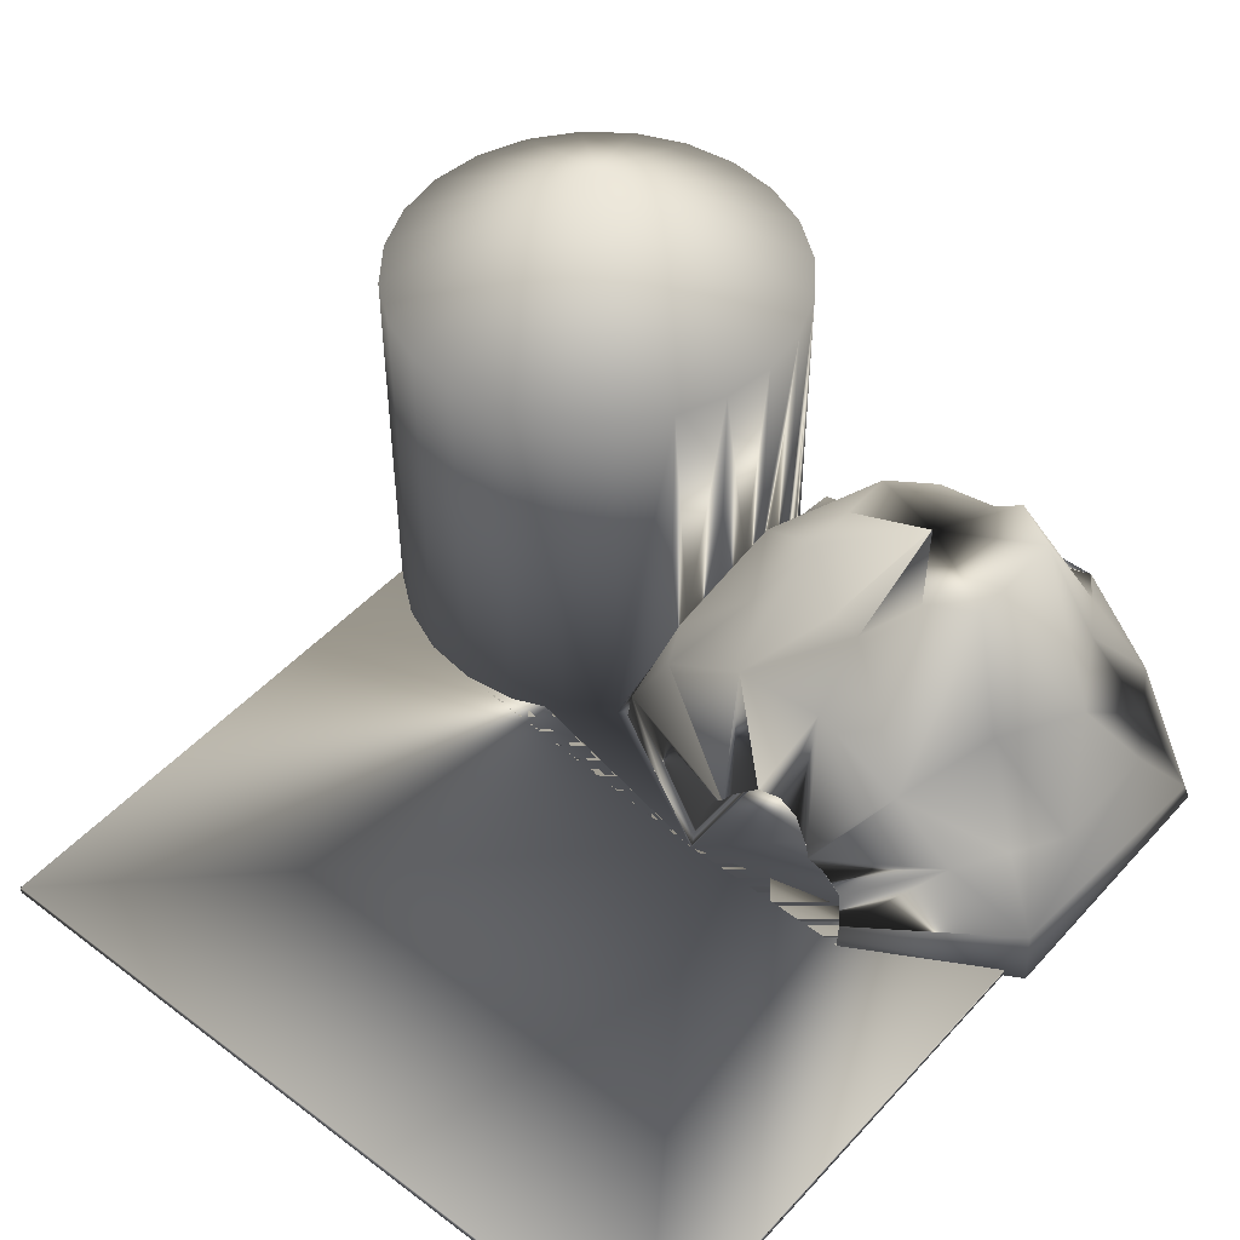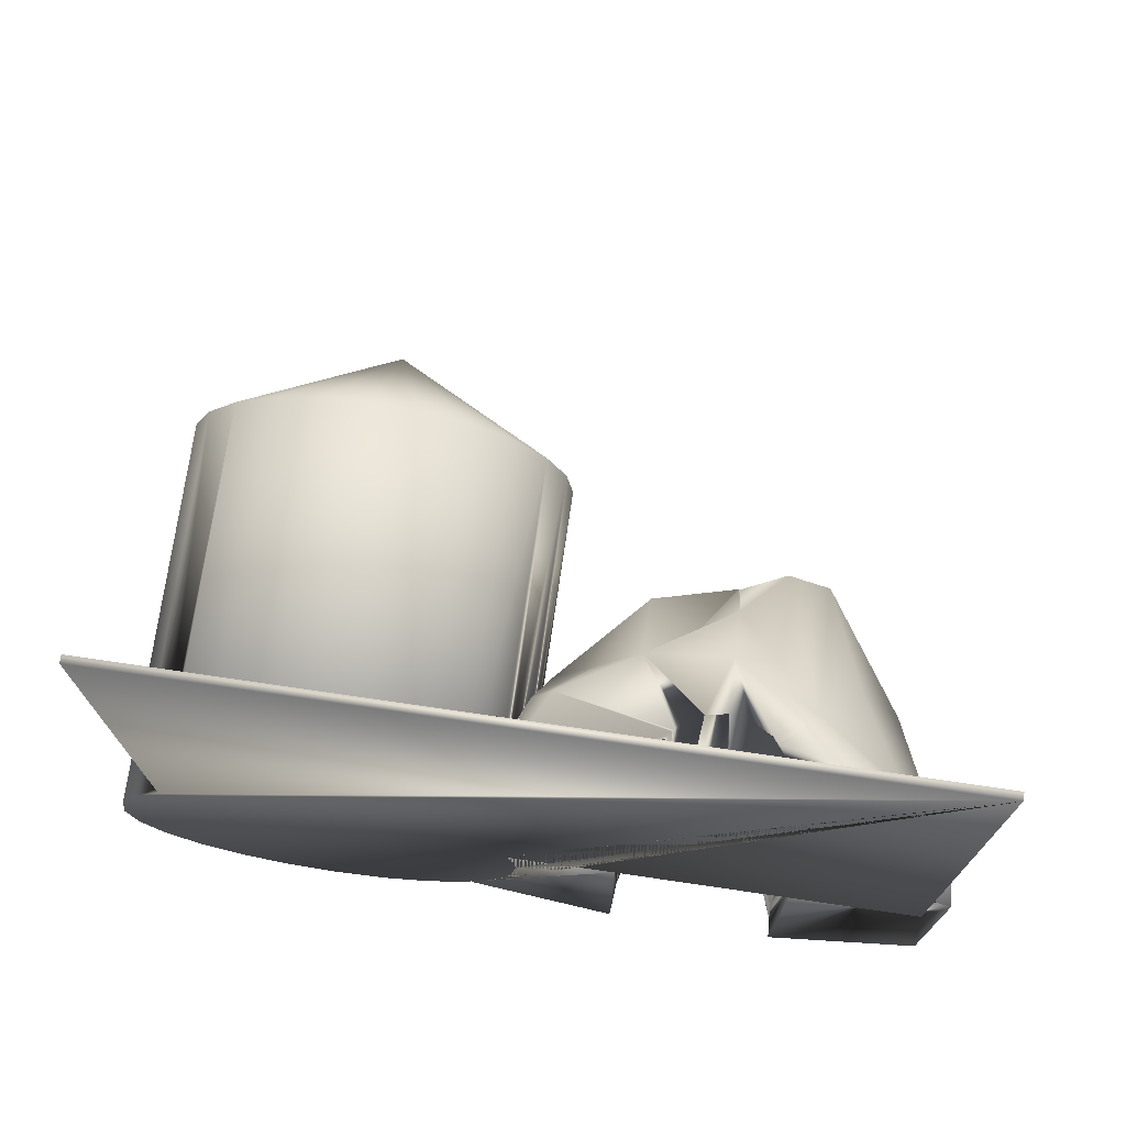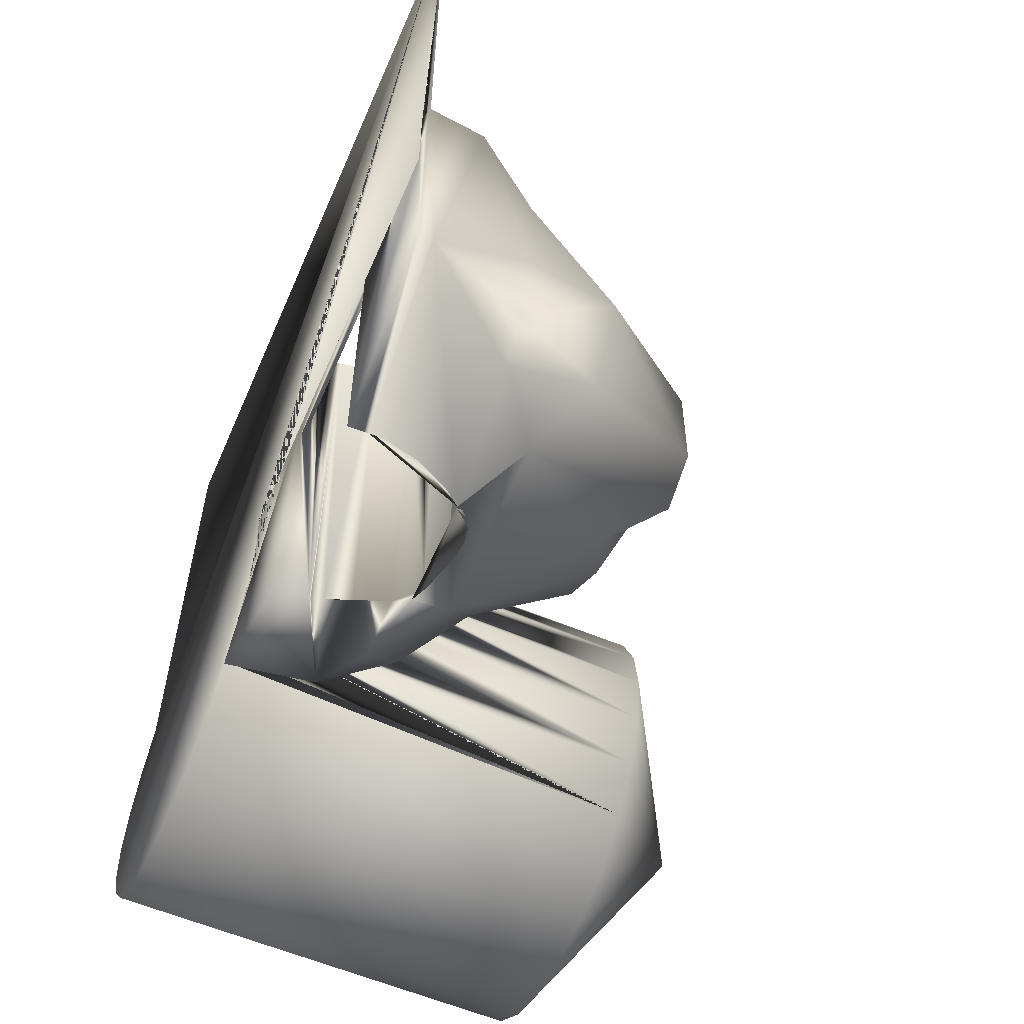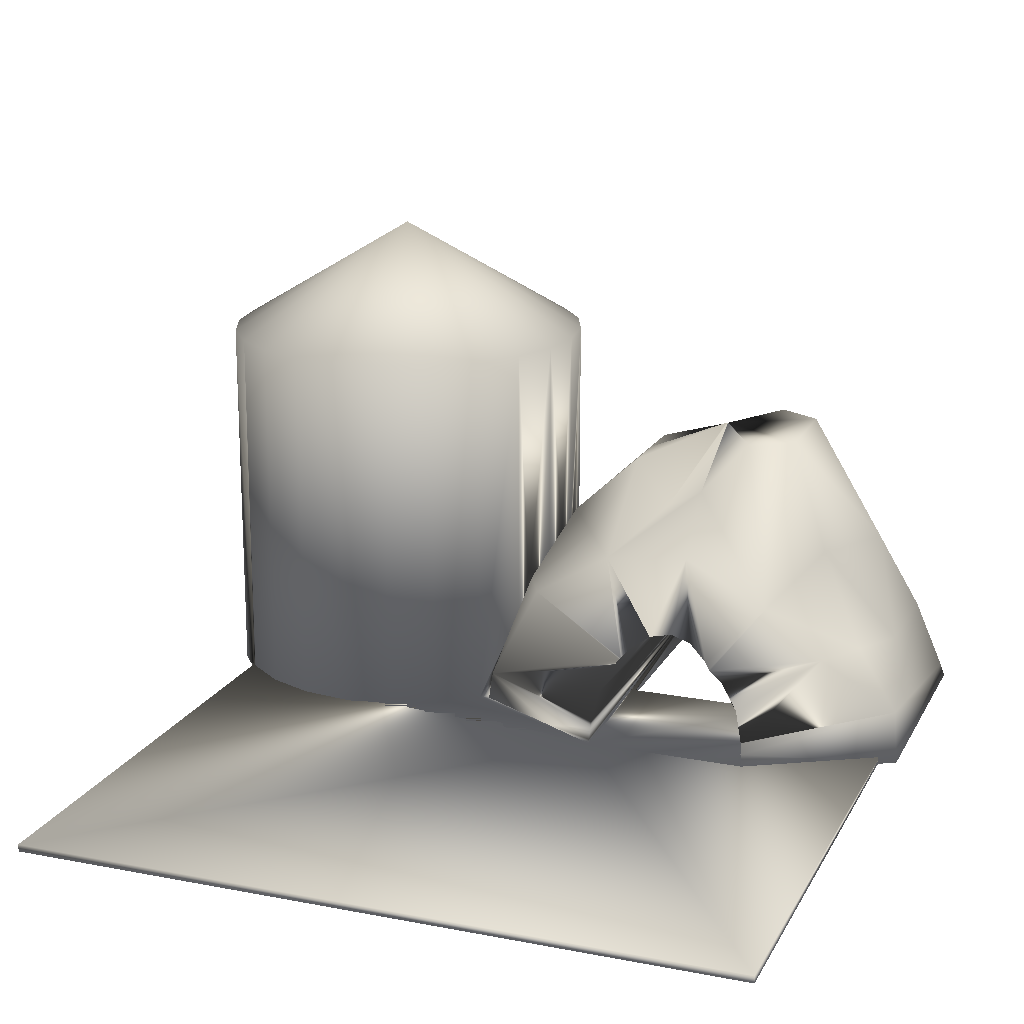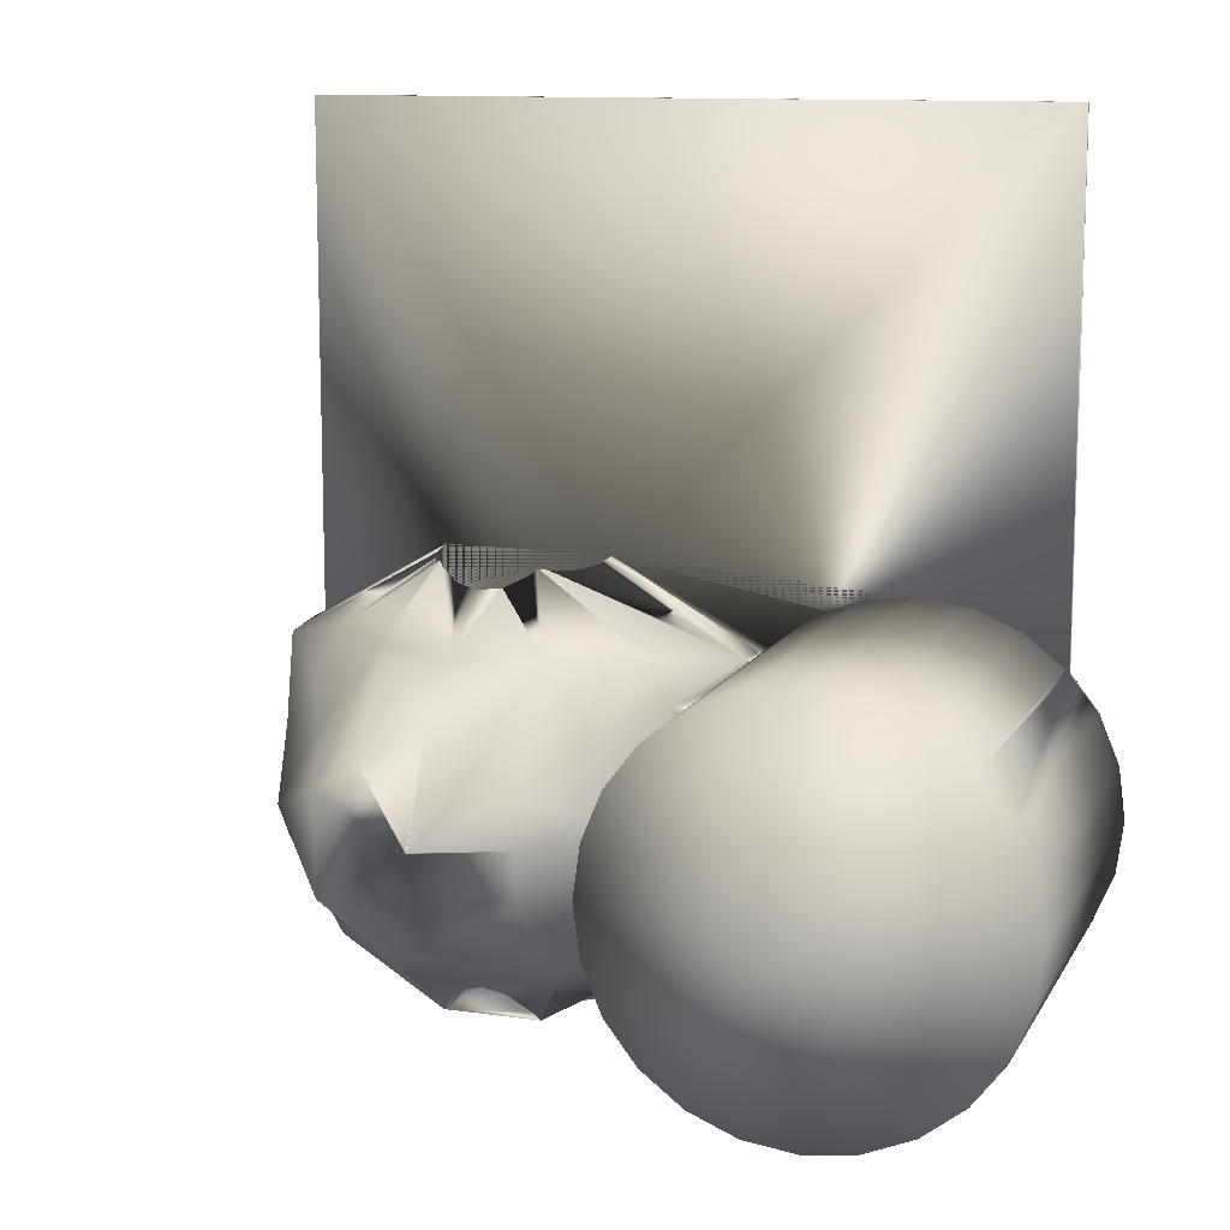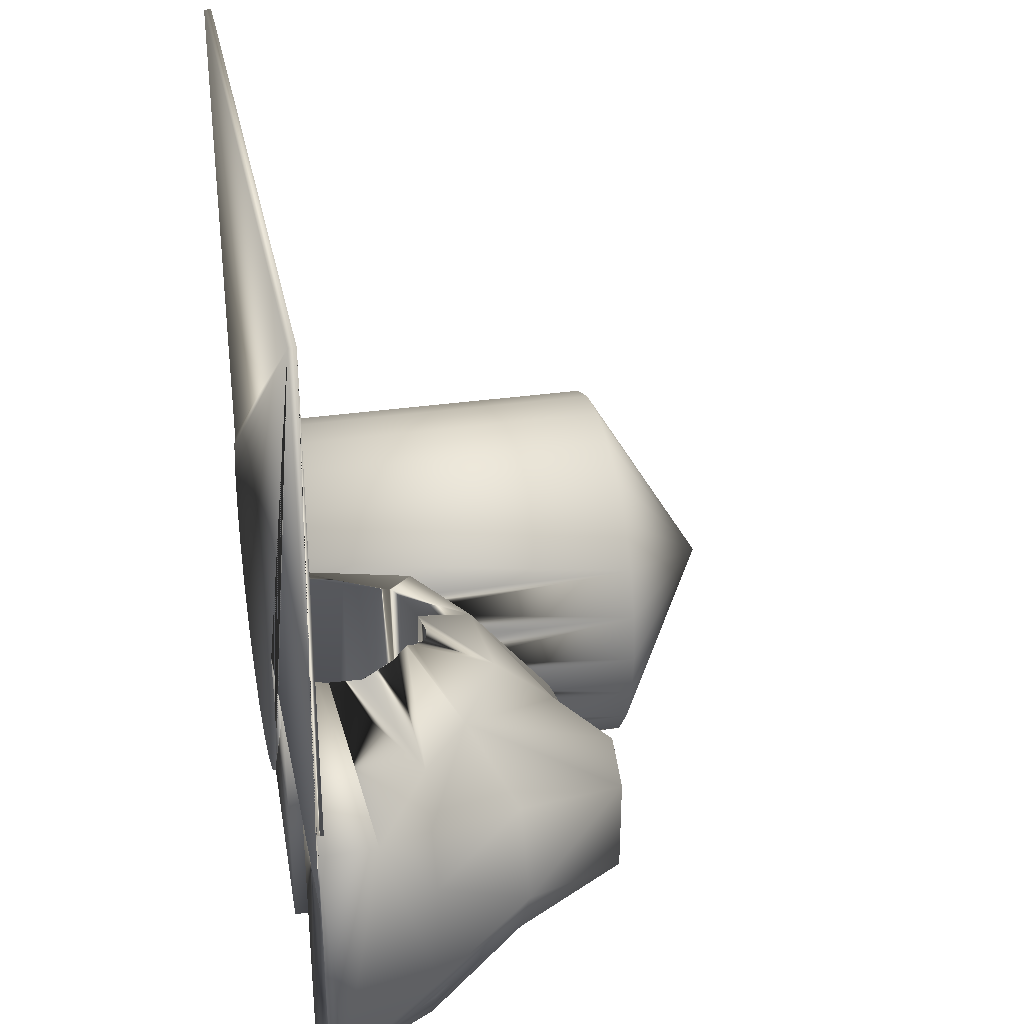
<metadata>
{"format":"obj","ext":"obj","renderer":"f3d","projection":"perspective","resolution":1024,"background":"white","views":[{"elev":48.6,"azim":40.0,"up":"+Y"},{"elev":74.0,"azim":8.3,"up":"+Z"},{"elev":-59.1,"azim":66.6,"up":"+Z"},{"elev":17.8,"azim":20.6,"up":"+Y"},{"elev":11.7,"azim":-161.2,"up":"+Z"},{"elev":32.9,"azim":78.8,"up":"+Z"}]}
</metadata>
<code>
v  -0.5 0.05 0.5269
v  0.5 0.05 0.5269
v  0.5 0.06 0.5269
v  -0.5 0.06 0.5269
v  -0.5 0.06 -0.1671
v  -0.5 0.05 -0.1671
v  -0.0499 0.05 -0.2731
v  -0.0469 0.05 -0.2803
v  0.0199 0.06 -0.0968
v  0.095 0.06 -0.0535
v  0.0955 0.0661 -0.0548
v  -0.0978 0.0994 -0.169
v  -0.0981 0.0974 -0.1838
v  -0.1026 0.06 -0.178
v  -0.1026 0.06 -0.1662
v  -0.1716 0.06 -0.1177
v  -0.1162 0.06 -0.1603
v  -0.1162 0.5854 -0.1603
v  -0.1716 0.5854 -0.1177
v  -0.2362 0.5854 -0.091
v  -0.2362 0.06 -0.091
v  -0.3055 0.5854 -0.0819
v  -0.3055 0.06 -0.0819
v  -0.3748 0.5854 -0.091
v  -0.3748 0.06 -0.091
v  -0.4393 0.5854 -0.1177
v  -0.4393 0.06 -0.1177
v  -0.4948 0.5854 -0.1603
v  -0.4948 0.06 -0.1603
v  0.0976 0.0923 -0.6394
v  0.0942 0.05 -0.6422
v  -0.1038 0.05 -0.5279
v  -0.0881 0.1622 -0.5244
v  0.1014 0.109 -0.6374
v  0.0977 0.0941 -0.639
v  0.142 0.1988 -0.0494
v  0.1438 0.2011 -0.0487
v  -0.0165 0.2502 -0.141
v  -0.0457 0.2502 -0.1991
v  -0.0928 0.1234 -0.1908
v  -0.0974 0.1022 -0.1847
v  -0.0736 0.5854 -0.2157
v  -0.3055 0.7461 -0.3496
v  -0.0469 0.5854 -0.2803
v  -0.0377 0.5854 -0.3496
v  -0.0469 0.5854 -0.4189
v  -0.0736 0.5854 -0.4835
v  -0.1162 0.5854 -0.5389
v  -0.1716 0.5854 -0.5814
v  -0.2362 0.5854 -0.6082
v  -0.3055 0.5854 -0.6173
v  -0.3748 0.5854 -0.6082
v  -0.4393 0.5854 -0.5814
v  -0.4948 0.5854 -0.5389
v  -0.5373 0.5854 -0.4835
v  -0.5641 0.5854 -0.4189
v  -0.5732 0.5854 -0.3496
v  -0.5641 0.5854 -0.2803
v  -0.5373 0.5854 -0.2157
v  -0.5641 0.05 -0.2803
v  -0.5373 0.05 -0.2157
v  -0.5732 0.05 -0.3496
v  -0.5641 0.05 -0.4189
v  -0.5373 0.05 -0.4835
v  -0.4948 0.05 -0.5389
v  -0.4393 0.05 -0.5814
v  -0.3748 0.05 -0.6082
v  -0.3055 0.05 -0.6173
v  -0.0736 0.1953 -0.4835
v  -0.0847 0.1732 -0.4979
v  -0.0871 0.1656 -0.501
v  -0.0887 0.1584 -0.5031
v  -0.1037 0.0507 -0.5227
v  -0.1038 0.05 -0.5228
v  -0.0736 0.05 -0.4835
v  -0.1162 0.05 -0.5389
v  -0.041 0.2502 -0.4926
v  -0.0057 0.2004 -0.5524
v  0.1093 0.1406 -0.6314
v  0.1277 0.1806 -0.6357
v  0.1277 0.1806 -0.0546
v  0.1093 0.1406 -0.0586
v  0.0919 0.2666 -0.5524
v  0.1435 0.2006 -0.6416
v  0.1433 0.2004 -0.6417
v  0.033 0.3164 -0.4503
v  0.0919 0.4283 -0.4165
v  0.1517 0.4346 -0.4502
v  0.211 0.4092 -0.4837
v  0.3295 0.2666 -0.5524
v  0.0919 0.3164 -0.141
v  0.145 0.2026 -0.0492
v  0.0323 0.3164 -0.2444
v  0.1514 0.3716 -0.2444
v  0.0919 0.4283 -0.279
v  0.2084 0.4774 -0.3467
v  0.2102 0.4774 -0.3467
v  0.0919 0.4283 -0.3467
v  0.2112 0.4774 -0.3483
v  -0.0268 0.3164 -0.3467
v  0.211 0.4092 -0.2098
v  0.2112 0.4774 -0.3467
v  0.2706 0.4774 -0.2442
v  0.3306 0.4774 -0.2788
v  0.3295 0.2666 -0.141
v  0.3893 0.3279 -0.2446
v  0.4482 0.3279 -0.3467
v  0.3287 0.4774 -0.4157
v  0.2699 0.4774 -0.4497
v  0.3886 0.3279 -0.4501
v  0.4195 0.2004 -0.5524
v  0.4566 0.2004 -0.4891
v  0.5178 0.0692 -0.5244
v  0.4938 0.2004 -0.4256
v  0.2781 0.2004 -0.6414
v  0.3234 0.0751 -0.6367
v  0.3219 0.0941 -0.6343
v  0.3103 0.1406 -0.633
v  0.2919 0.1806 -0.6368
v  0.2774 0.1991 -0.642
v  0.2763 0.2004 -0.6414
v  0.2678 0.2113 -0.6268
v  0.2398 0.2305 -0.6009
v  0.2098 0.2371 -0.5922
v  0.1798 0.2305 -0.6012
v  0.1518 0.2113 -0.6273
v  0.2678 0.2113 -0.0522
v  0.2398 0.2305 -0.0674
v  0.2749 0.2022 -0.0466
v  0.2763 0.2004 -0.046
v  0.4141 0.2004 -0.141
v  0.4541 0.2004 -0.2068
v  0.5178 0.1255 -0.169
v  0.4926 0.2004 -0.2699
v  0.322 0.0936 -0.0559
v  0.3232 0.0778 -0.0523
v  0.5238 0.05 -0.1655
v  0.5238 0.05 -0.5279
v  0.324 0.0682 -0.6389
v  0.3254 0.05 -0.6424
v  0.3111 0.1373 -0.0655
v  0.3103 0.1406 -0.0651
v  0.3219 0.0941 -0.056
v  0.2919 0.1806 -0.0553
v  0.3246 0.06 -0.0515
v  0.3254 0.05 -0.2731
v  0.3246 0.06 -0.2731
v  0.2686 0.2103 -0.0515
v  0.2109 0.328 -0.141
v  0.2109 0.2369 -0.0729
v  0.2098 0.2371 -0.0732
v  0.1799 0.2306 -0.0705
v  0.1798 0.2305 -0.0704
v  0.1518 0.2113 -0.0559
v  -0.0377 0.2908 -0.3496
v  -0.0415 0.2822 -0.3214
v  -0.0405 0.2844 -0.3704
v  -0.0469 0.2442 -0.4189
v  -0.0624 0.2201 -0.4563
v  -0.054 0.2241 -0.4362
v  0.1082 0.1361 -0.6315
v  -0.0469 0.05 -0.4189
v  -0.1716 0.05 -0.5814
v  -0.2362 0.05 -0.6082
v  -0.0377 0.05 -0.3496
v  0.5 0.05 -0.2731
v  0.5 0.06 -0.1527
v  0.095 0.06 -0.2731
v  0.5 0.05 -0.1518
v  0.0942 0.05 -0.2731
v  0.0977 0.0941 -0.0577
v  0.0969 0.0842 -0.0565
v  -0.0736 0.1857 -0.2157
v  -0.0648 0.2194 -0.2371
v  -0.0469 0.2635 -0.2803
o Box002
g Box002
f 1 2 3 4
f 4 5 6 1
f 7 8 8
f 9 10 11
f 12 13 14 15
f 16 17 18 19
f 19 20 21 16
f 22 23 21 20
f 23 22 24 25
f 25 24 26 27
f 28 29 27 26
f 30 31 32 33
f 33 34 35 30
f 36 37 38 12
f 12 38 39
f 40 41 12
f 18 42 43
f 42 44 43
f 44 45 43
f 45 46 43
f 43 46 47
f 43 47 48
f 48 49 43
f 49 50 43
f 50 51 43
f 51 52 43
f 52 53 43
f 53 54 43
f 54 55 43
f 55 56 43
f 56 57 43
f 57 58 43
f 58 59 43
f 59 28 43
f 59 58 60 61
f 60 58 57 62
f 62 57 56 63
f 64 63 56 55
f 65 64 55 54
f 66 65 54 53
f 52 67 66 53
f 67 52 51 68
f 48 47 69 70 71 72 73 74 75 75 76
f 73 72 33 32
f 72 71 33
f 71 70 33
f 33 77 78
f 79 80 81 82
f 83 84 85 78
f 86 83 78
f 83 86 87
f 87 88 83
f 83 88 89
f 83 89 90
f 91 38 37 92
f 38 91 93
f 91 94 95
f 96 95 94
f 94 97 96
f 98 96 99
f 99 87 98
f 98 87 100 95
f 101 102 97
f 102 101 103
f 104 103 105
f 105 106 104
f 104 106 107
f 107 108 104
f 89 99 109
f 89 109 90
f 90 109 108
f 108 110 90
f 111 90 110
f 110 112 111
f 113 111 112 114
f 115 111 113
f 115 113 116 117 118 119 120
f 120 121 115
f 121 122 123 124 125 126 84 83 90 115
f 127 128 123 122
f 105 129 130 131
f 105 131 132
f 132 131 133 134
f 135 136 133
f 113 133 137
f 137 138 113
f 116 113 138 139
f 140 139 138
f 141 142 118 117 143
f 143 135 133 131 141
f 119 118 142 144
f 133 113 114
f 114 134 133
f 114 107 134
f 107 114 112
f 145 136 135 143 117 116 139 140 146 147
f 106 132 134
f 148 129 105 149
f 128 127 148 149 150
f 123 128 150 151 124
f 152 153 125 124 151
f 91 92 154 153 152
f 91 149 101
f 101 149 105
f 144 130 129 148 127 122 121 120 119
f 112 110 107
f 115 90 111
f 107 110 108
f 134 107 106
f 132 106 105
f 105 103 101
f 97 94 101
f 95 96 98
f 101 94 91
f 93 91 95 100
f 39 93 100
f 155 156 100 157
f 46 45 155 157 158
f 86 77 159 160
f 126 154 92 37 36 81 80 85 84
f 88 99 89
f 87 99 88
f 87 86 100
f 33 78 161 34
f 78 77 86
f 93 39 38
f 74 73 32
f 162 75 75 162
f 49 48 76 163
f 50 49 163 164
f 68 51 50 164
f 28 26 43
f 26 24 43
f 24 22 43
f 22 20 43
f 20 19 43
f 19 18 43
f 41 13 12
f 165 162 162 165
f 8 165 165 8
f 2 1 6 61 60 62 63 64 65 66 67 68 164 163 76 75 162 165 8 7 166
f 10 9 15 14 17 16 21 23 25 27 29 5 4 3 167 145 147 168
f 3 2 166 166 169 167
f 166 7 170 168 147 146 166
f 170 7 8 165 162 75 74 32 31
f 30 35 171 172 11 10 168 170 31
f 9 11 172 12 15
f 17 14 13 41 40 173 42 18
f 5 29 28 59 61 6
f 12 172 171 82 81 36
f 39 174 173 40 12
f 70 69 159 77 33
f 80 79 161 78 85
f 125 153 154 126
f 99 96 97 102 103 104 108 109
f 144 142 141 131 130
f 137 133 136 145 167 169
f 166 146 140 138 137 169
f 152 151 150 149 91
f 156 175 174 39 100
f 156 155 45 44 175
f 158 157 100 86 160
f 47 46 158 160 159 69
f 34 161 79 82 171 35
f 174 175 44 42 173

</code>
